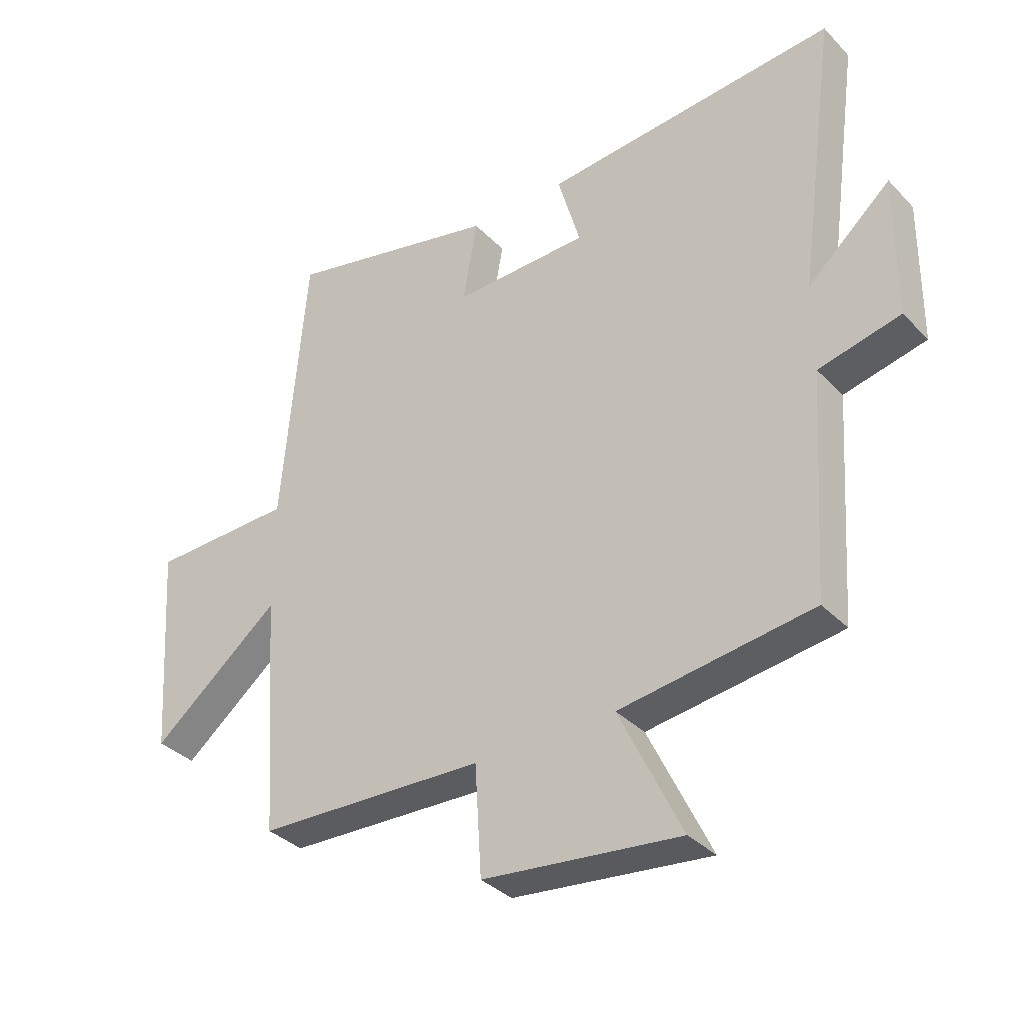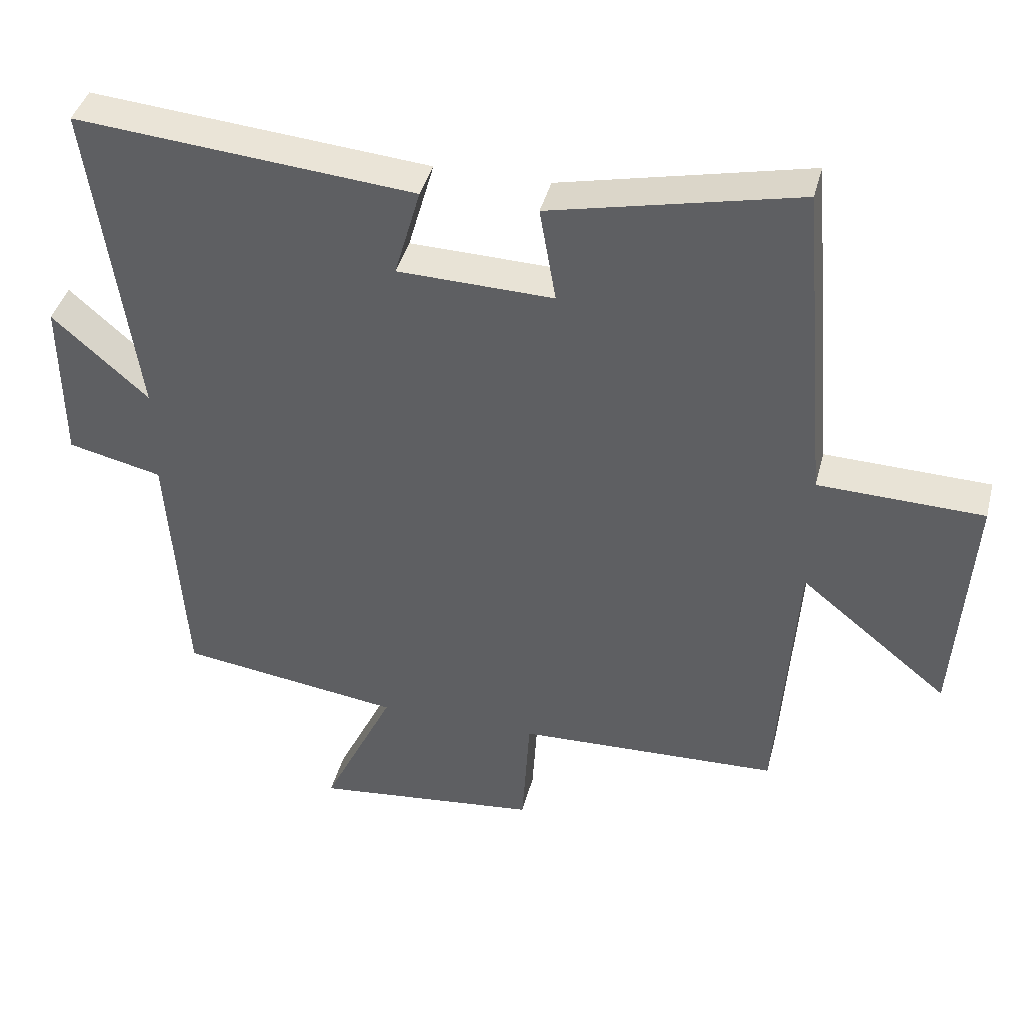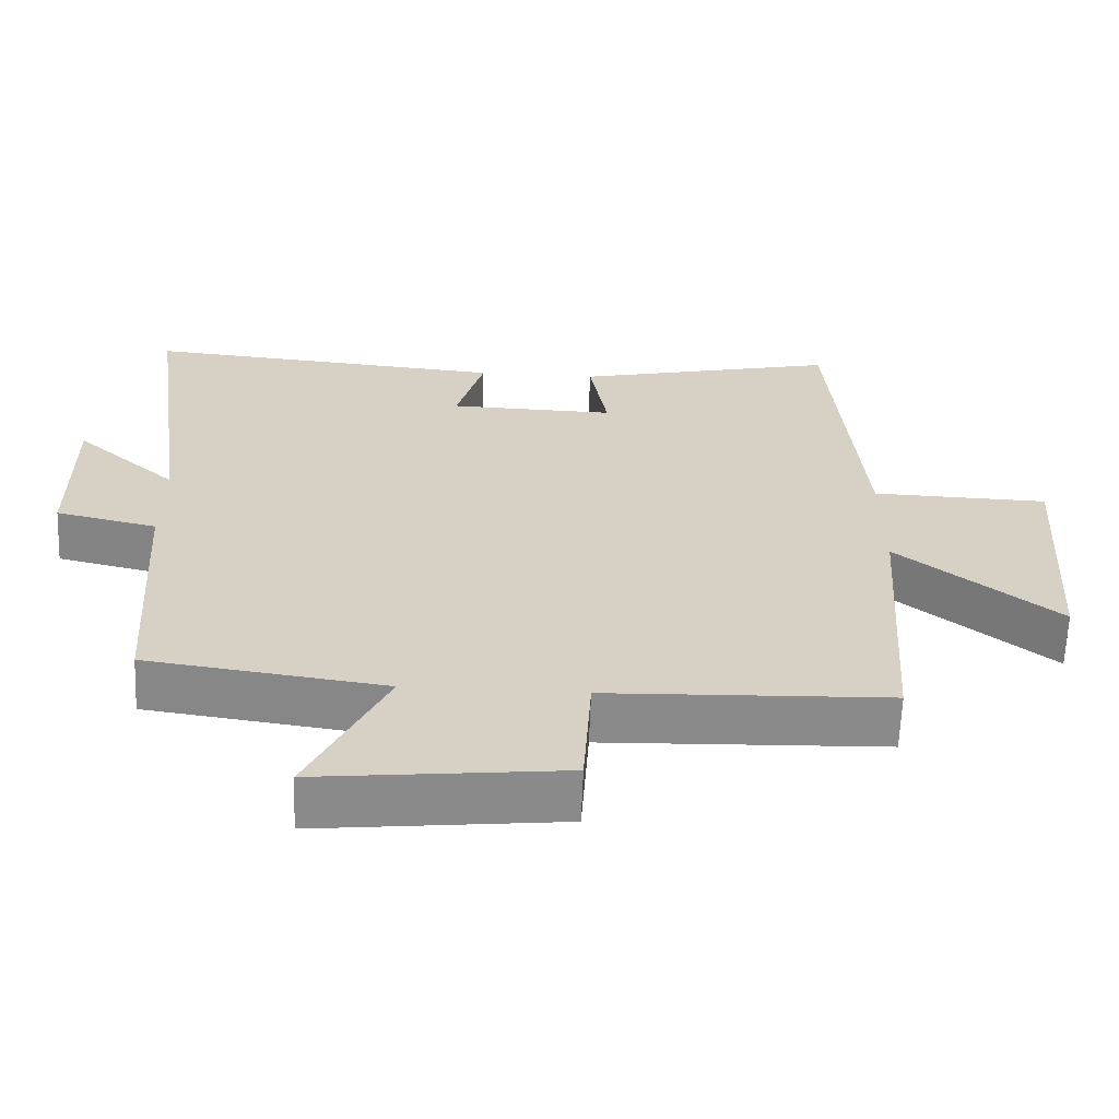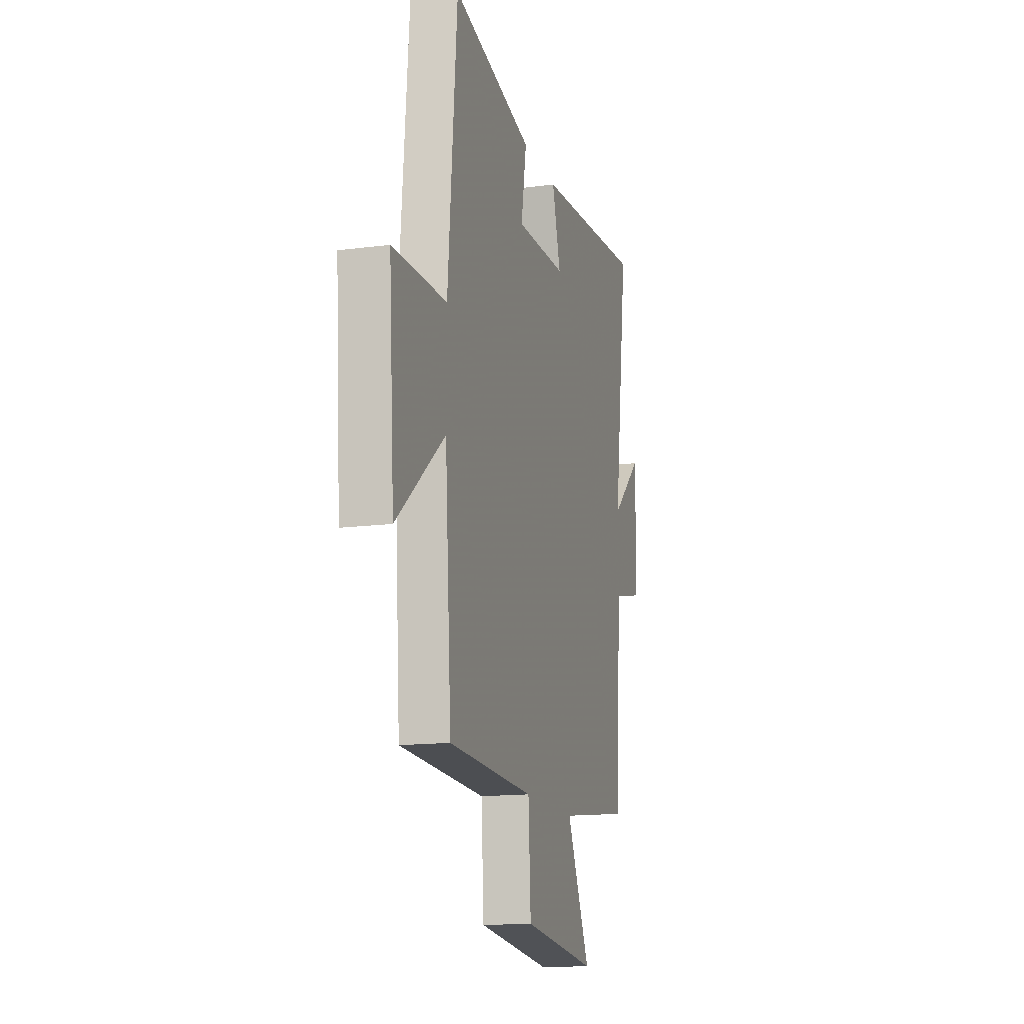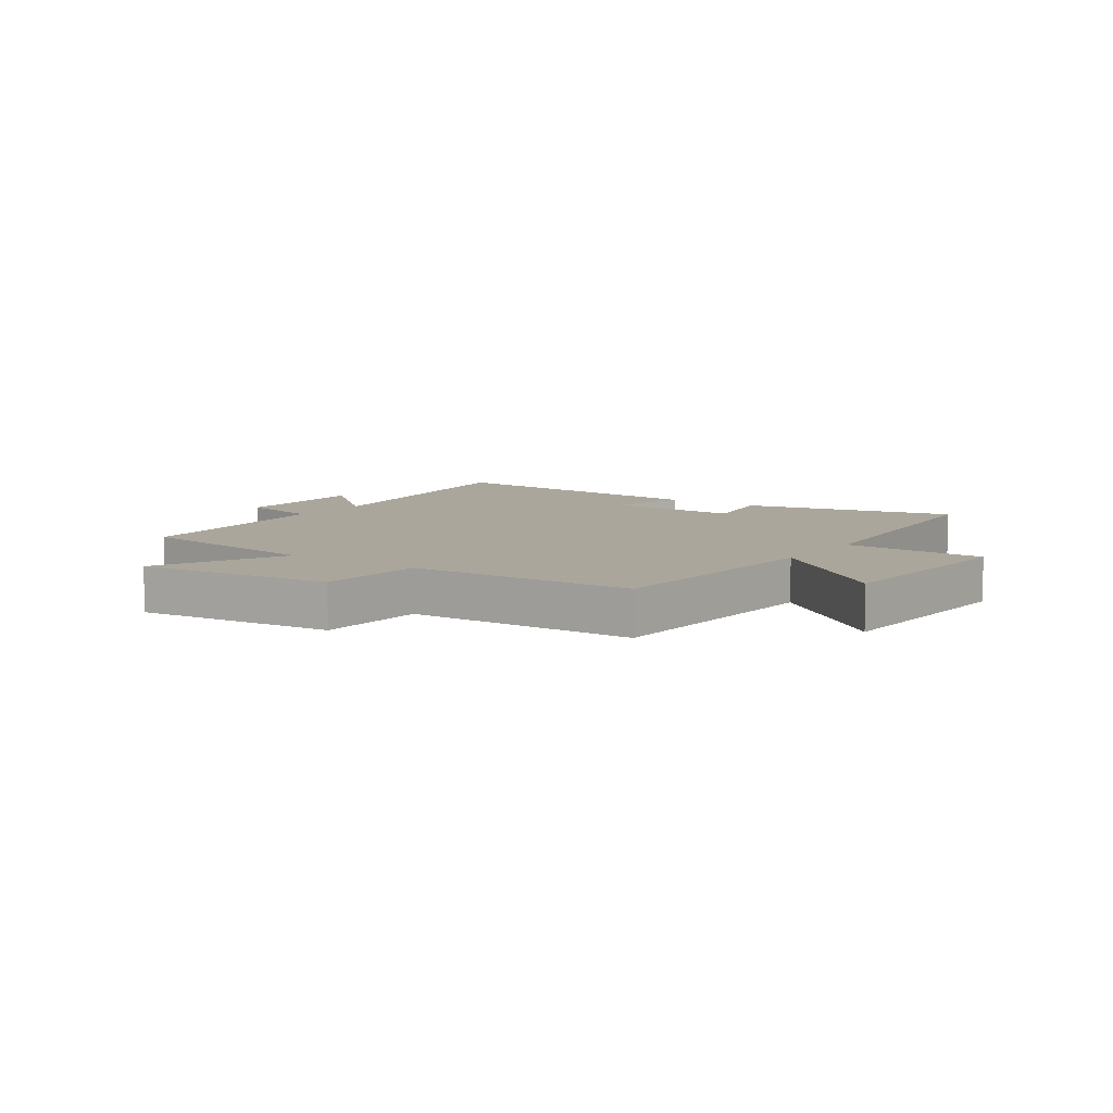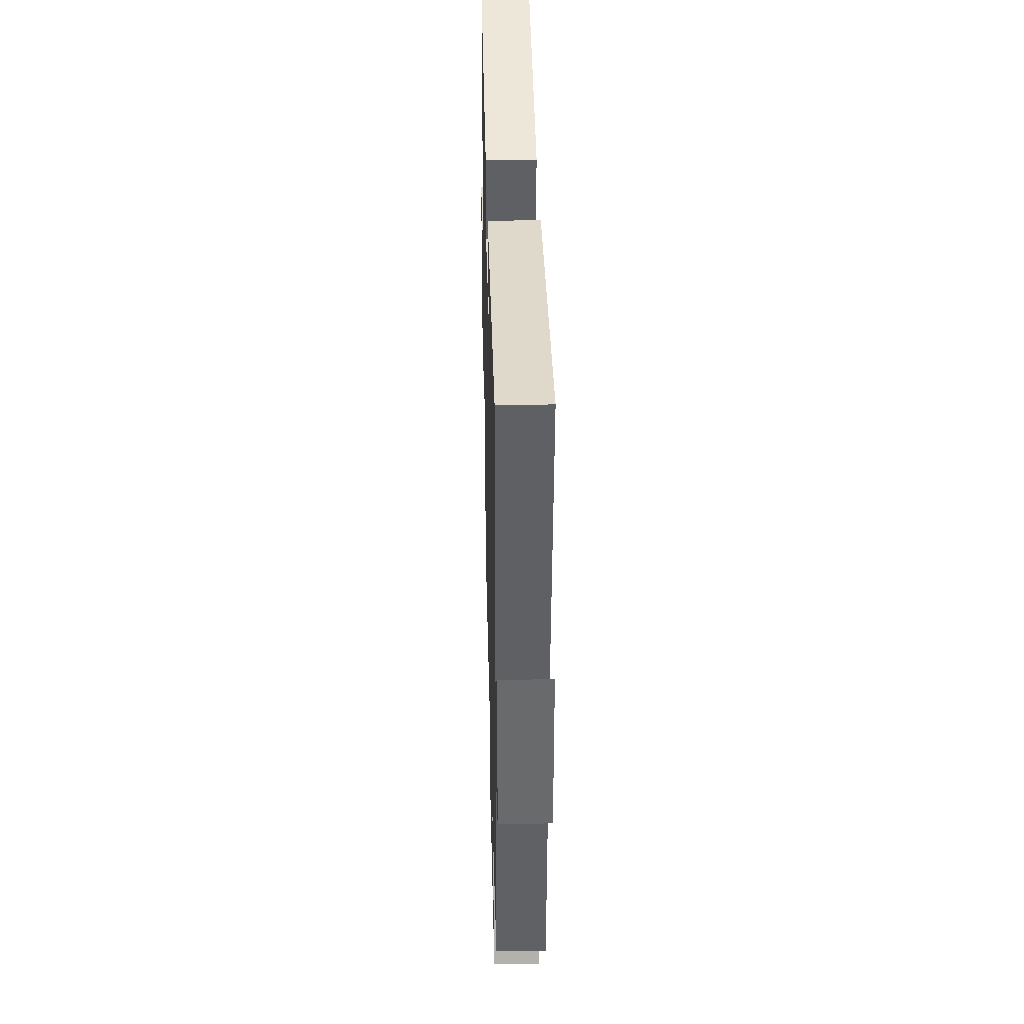
<metadata>
{"format":"obj","ext":"obj","renderer":"f3d","projection":"perspective","resolution":1024,"background":"white","views":[{"elev":-34.9,"azim":36.9,"up":"+Z"},{"elev":40.8,"azim":-165.8,"up":"+Z"},{"elev":-63.4,"azim":177.8,"up":"+Z"},{"elev":-14.7,"azim":-74.4,"up":"+Z"},{"elev":7.9,"azim":-145.2,"up":"+Y"},{"elev":36.7,"azim":88.6,"up":"+Z"}]}
</metadata>
<code>
v -0.472 0.07 -0.486
v -0.5 0.07 -0.08
v -0.717 0.07 -0.255
v -0.741 0.07 0.099
v -0.5 0.07 0.106
v -0.459 0.07 0.581
v -0.097 0.07 0.5
v -0.121 0.07 0.361
v 0.107 0.07 0.367
v 0.069 0.07 0.5
v 0.565 0.07 0.543
v 0.5 0.07 0.069
v 0.64 0.07 0.193
v 0.638 0.07 -0.049
v 0.5 0.07 -0.081
v 0.475 0.07 -0.455
v 0.15 0.07 -0.5
v 0.255 0.07 -0.719
v -0.077 0.07 -0.683
v -0.088 0.07 -0.5
v -0.472 0 -0.486
v -0.5 0 -0.08
v -0.717 0 -0.255
v -0.741 0 0.099
v -0.5 0 0.106
v -0.459 0 0.581
v -0.097 0 0.5
v -0.121 0 0.361
v 0.107 0 0.367
v 0.069 0 0.5
v 0.565 0 0.543
v 0.5 0 0.069
v 0.64 0 0.193
v 0.638 0 -0.049
v 0.5 0 -0.081
v 0.475 0 -0.455
v 0.15 0 -0.5
v 0.255 0 -0.719
v -0.077 0 -0.683
v -0.088 0 -0.5
f 17 18 19 20
f 15 16 17 20
f 15 20 1 2
f 12 13 14 15
f 12 15 2
f 9 10 11 12
f 8 9 12 2
f 5 6 7 8
f 5 8 2 3
f 3 4 5
f 40 39 38 37
f 40 37 36 35
f 22 21 40 35
f 35 34 33 32
f 22 35 32
f 32 31 30 29
f 22 32 29 28
f 28 27 26 25
f 23 22 28 25
f 25 24 23
f 1 21 22 2
f 2 22 23 3
f 3 23 24 4
f 4 24 25 5
f 5 25 26 6
f 6 26 27 7
f 7 27 28 8
f 8 28 29 9
f 9 29 30 10
f 10 30 31 11
f 11 31 32 12
f 12 32 33 13
f 13 33 34 14
f 14 34 35 15
f 15 35 36 16
f 16 36 37 17
f 17 37 38 18
f 18 38 39 19
f 19 39 40 20
f 20 40 21 1

</code>
